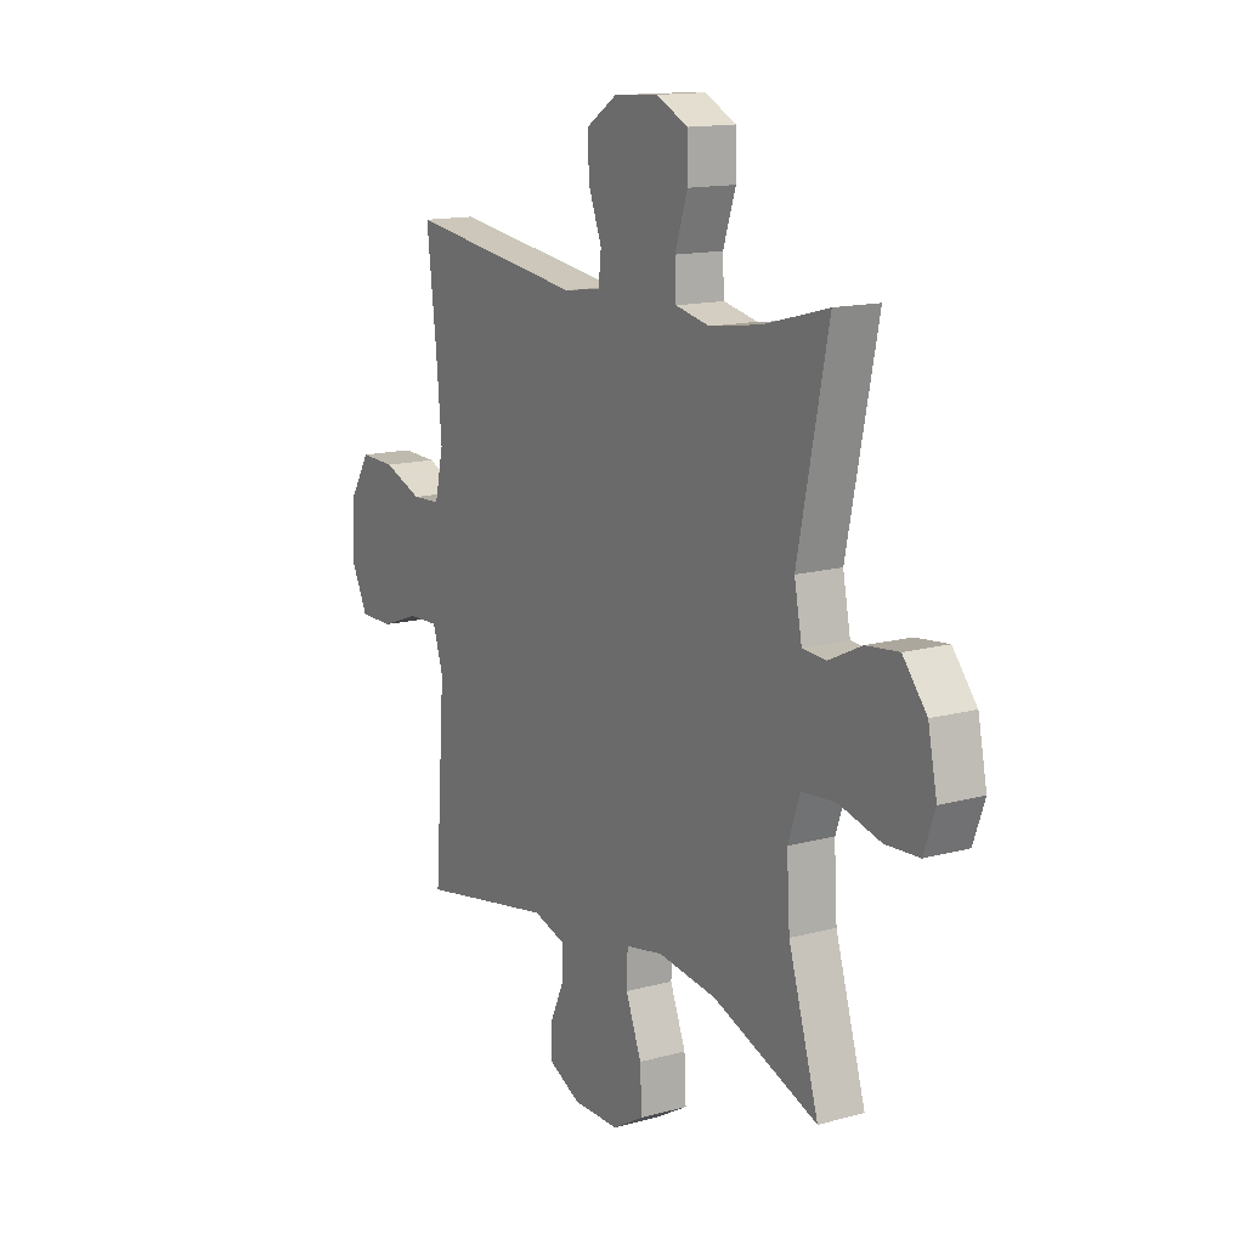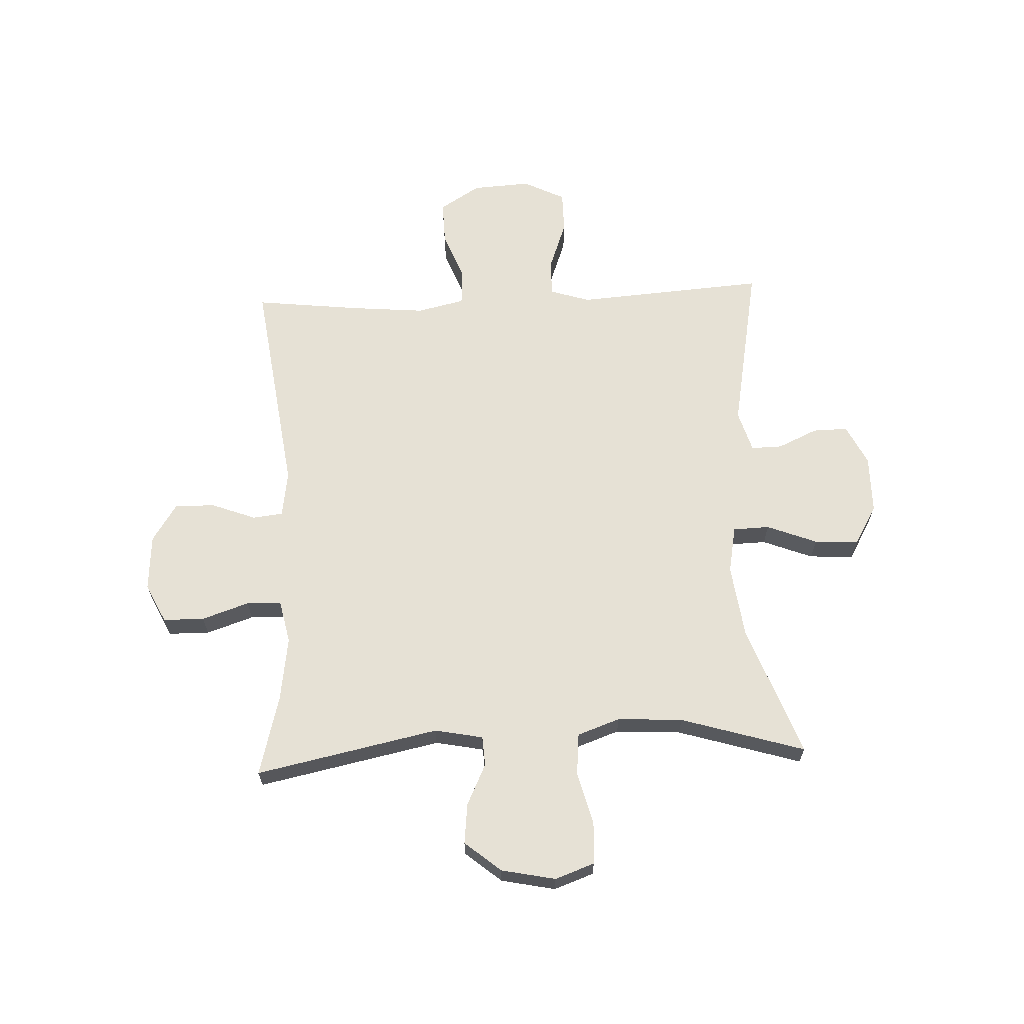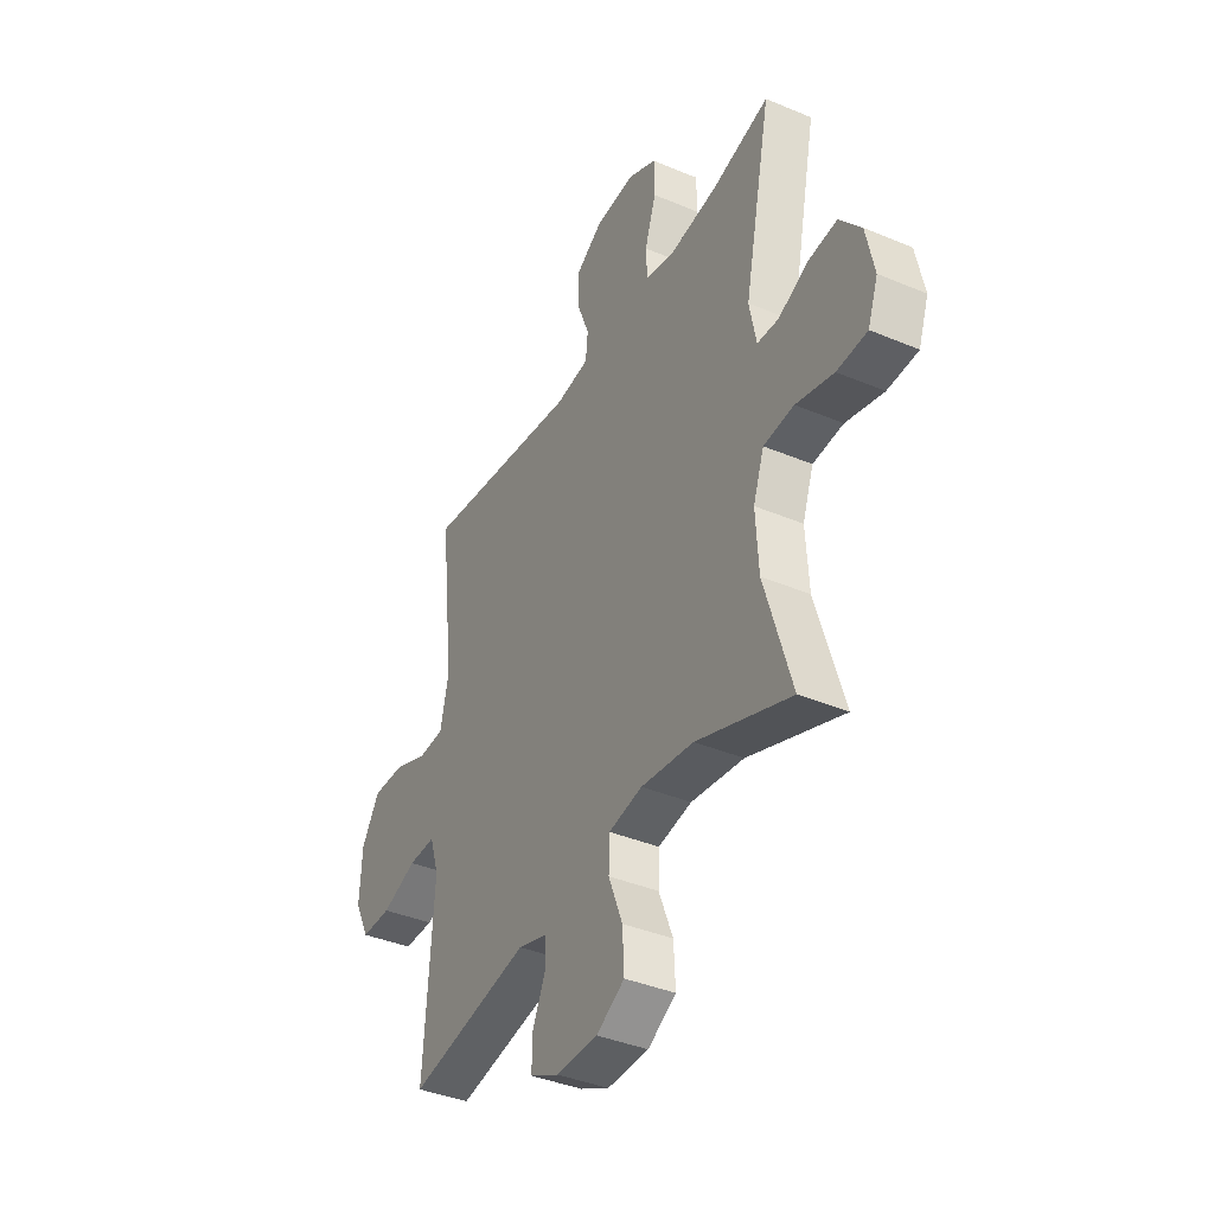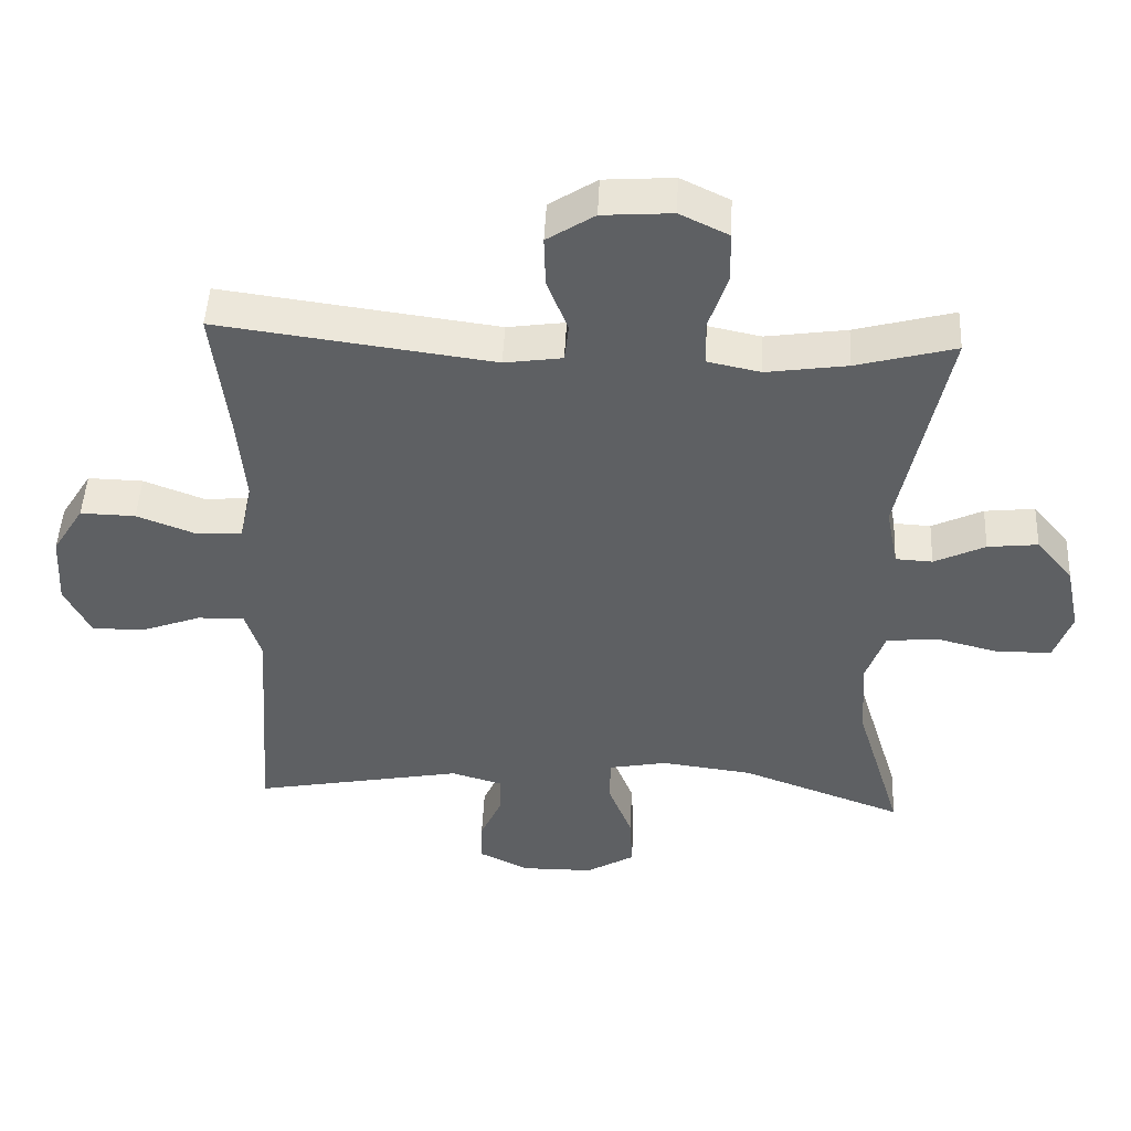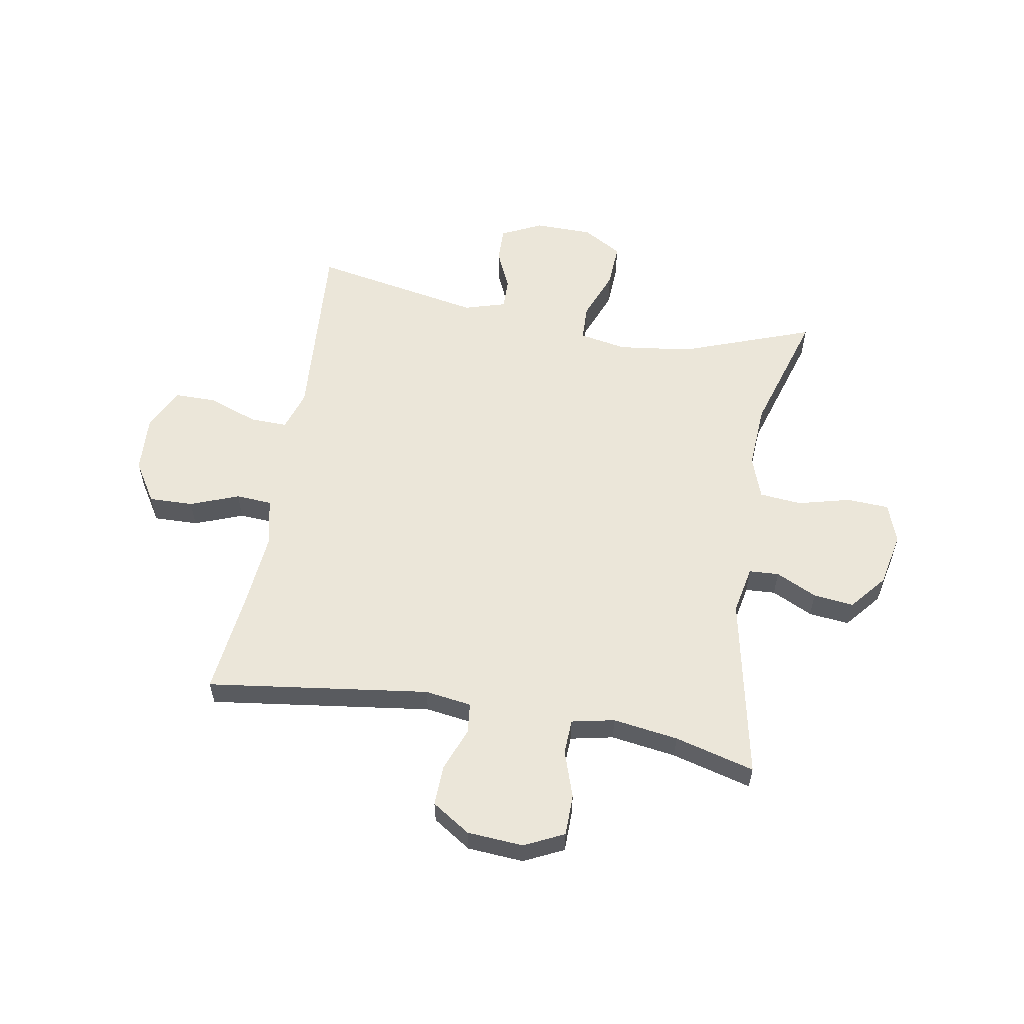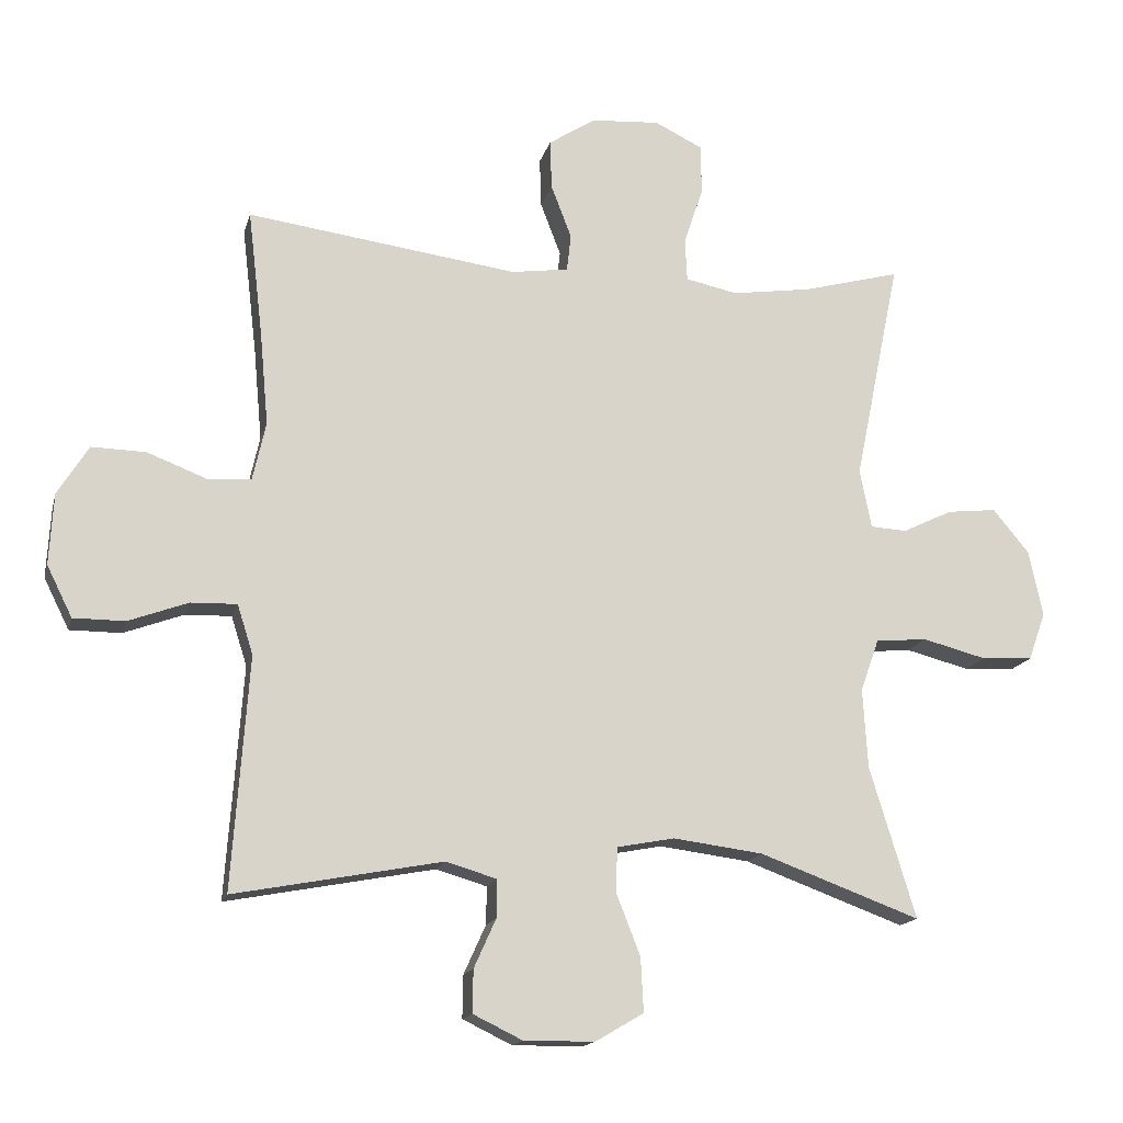
<metadata>
{"format":"obj","ext":"obj","renderer":"f3d","projection":"perspective","resolution":1024,"background":"white","views":[{"elev":14.3,"azim":59.1,"up":"+Z"},{"elev":64.7,"azim":87.4,"up":"+Y"},{"elev":-39.0,"azim":62.2,"up":"+Z"},{"elev":47.5,"azim":2.7,"up":"+Z"},{"elev":57.4,"azim":9.9,"up":"+Y"},{"elev":-15.6,"azim":-13.6,"up":"+Z"}]}
</metadata>
<code>
v 0.5 0.07 -0.5
v 0.266 0.07 -0.414
v 0.135 0.07 -0.397
v 0.051 0.07 -0.413
v 0.049 0.07 -0.478
v 0.084 0.07 -0.567
v 0.088 0.07 -0.646
v 0.018 0.07 -0.687
v -0.085 0.07 -0.688
v -0.157 0.07 -0.653
v -0.156 0.07 -0.591
v -0.124 0.07 -0.52
v -0.123 0.07 -0.465
v -0.197 0.07 -0.443
v -0.5 0.07 -0.5
v -0.484 0.07 -0.275
v -0.476 0.07 -0.162
v -0.499 0.07 -0.09
v -0.566 0.07 -0.092
v -0.653 0.07 -0.124
v -0.728 0.07 -0.124
v -0.765 0.07 -0.05
v -0.759 0.07 0.054
v -0.714 0.07 0.126
v -0.635 0.07 0.124
v -0.549 0.07 0.091
v -0.485 0.07 0.095
v -0.466 0.07 0.18
v -0.478 0.07 0.312
v -0.5 0.07 0.5
v -0.105 0.07 0.447
v -0.022 0.07 0.459
v -0.016 0.07 0.513
v -0.046 0.07 0.591
v -0.048 0.07 0.663
v 0.02 0.07 0.707
v 0.12 0.07 0.714
v 0.19 0.07 0.68
v 0.191 0.07 0.607
v 0.163 0.07 0.523
v 0.166 0.07 0.461
v 0.242 0.07 0.445
v 0.358 0.07 0.462
v 0.5 0.07 0.5
v 0.433 0.07 0.175
v 0.45 0.07 0.089
v 0.503 0.07 0.086
v 0.576 0.07 0.121
v 0.648 0.07 0.129
v 0.701 0.07 0.065
v 0.721 0.07 -0.031
v 0.696 0.07 -0.101
v 0.621 0.07 -0.105
v 0.528 0.07 -0.081
v 0.453 0.07 -0.088
v 0.426 0.07 -0.164
v 0.433 0.07 -0.28
v 0.5 0 -0.5
v 0.266 0 -0.414
v 0.135 0 -0.397
v 0.051 0 -0.413
v 0.049 0 -0.478
v 0.084 0 -0.567
v 0.088 0 -0.646
v 0.018 0 -0.687
v -0.085 0 -0.688
v -0.157 0 -0.653
v -0.156 0 -0.591
v -0.124 0 -0.52
v -0.123 0 -0.465
v -0.197 0 -0.443
v -0.5 0 -0.5
v -0.484 0 -0.275
v -0.476 0 -0.162
v -0.499 0 -0.09
v -0.566 0 -0.092
v -0.653 0 -0.124
v -0.728 0 -0.124
v -0.765 0 -0.05
v -0.759 0 0.054
v -0.714 0 0.126
v -0.635 0 0.124
v -0.549 0 0.091
v -0.485 0 0.095
v -0.466 0 0.18
v -0.478 0 0.312
v -0.5 0 0.5
v -0.105 0 0.447
v -0.022 0 0.459
v -0.016 0 0.513
v -0.046 0 0.591
v -0.048 0 0.663
v 0.02 0 0.707
v 0.12 0 0.714
v 0.19 0 0.68
v 0.191 0 0.607
v 0.163 0 0.523
v 0.166 0 0.461
v 0.242 0 0.445
v 0.358 0 0.462
v 0.5 0 0.5
v 0.433 0 0.175
v 0.45 0 0.089
v 0.503 0 0.086
v 0.576 0 0.121
v 0.648 0 0.129
v 0.701 0 0.065
v 0.721 0 -0.031
v 0.696 0 -0.101
v 0.621 0 -0.105
v 0.528 0 -0.081
v 0.453 0 -0.088
v 0.426 0 -0.164
v 0.433 0 -0.28
f 51 52 53 54
f 51 54 55
f 50 51 55
f 47 48 49 50
f 46 47 50 55
f 45 46 55 56
f 43 44 45
f 42 43 45 56
f 37 38 39 40
f 37 40 41
f 36 37 41
f 33 34 35 36
f 32 33 36 41
f 31 32 41 42
f 29 30 31
f 28 29 31 42
f 23 24 25 26
f 23 26 27
f 22 23 27
f 19 20 21 22
f 18 19 22 27
f 17 18 27 28
f 14 15 16
f 13 14 16 17
f 9 10 11 12
f 9 12 13
f 8 9 13
f 5 6 7 8
f 4 5 8 13
f 57 1 2
f 57 2 3
f 56 57 3 4
f 17 28 42 56
f 4 13 17 56
f 111 110 109 108
f 112 111 108
f 112 108 107
f 107 106 105 104
f 112 107 104 103
f 113 112 103 102
f 102 101 100
f 113 102 100 99
f 97 96 95 94
f 98 97 94
f 98 94 93
f 93 92 91 90
f 98 93 90 89
f 99 98 89 88
f 88 87 86
f 99 88 86 85
f 83 82 81 80
f 84 83 80
f 84 80 79
f 79 78 77 76
f 84 79 76 75
f 85 84 75 74
f 73 72 71
f 74 73 71 70
f 69 68 67 66
f 70 69 66
f 70 66 65
f 65 64 63 62
f 70 65 62 61
f 59 58 114
f 60 59 114
f 61 60 114 113
f 113 99 85 74
f 113 74 70 61
f 1 58 59 2
f 2 59 60 3
f 3 60 61 4
f 4 61 62 5
f 5 62 63 6
f 6 63 64 7
f 7 64 65 8
f 8 65 66 9
f 9 66 67 10
f 10 67 68 11
f 11 68 69 12
f 12 69 70 13
f 13 70 71 14
f 14 71 72 15
f 15 72 73 16
f 16 73 74 17
f 17 74 75 18
f 18 75 76 19
f 19 76 77 20
f 20 77 78 21
f 21 78 79 22
f 22 79 80 23
f 23 80 81 24
f 24 81 82 25
f 25 82 83 26
f 26 83 84 27
f 27 84 85 28
f 28 85 86 29
f 29 86 87 30
f 30 87 88 31
f 31 88 89 32
f 32 89 90 33
f 33 90 91 34
f 34 91 92 35
f 35 92 93 36
f 36 93 94 37
f 37 94 95 38
f 38 95 96 39
f 39 96 97 40
f 40 97 98 41
f 41 98 99 42
f 42 99 100 43
f 43 100 101 44
f 44 101 102 45
f 45 102 103 46
f 46 103 104 47
f 47 104 105 48
f 48 105 106 49
f 49 106 107 50
f 50 107 108 51
f 51 108 109 52
f 52 109 110 53
f 53 110 111 54
f 54 111 112 55
f 55 112 113 56
f 56 113 114 57
f 57 114 58 1

</code>
